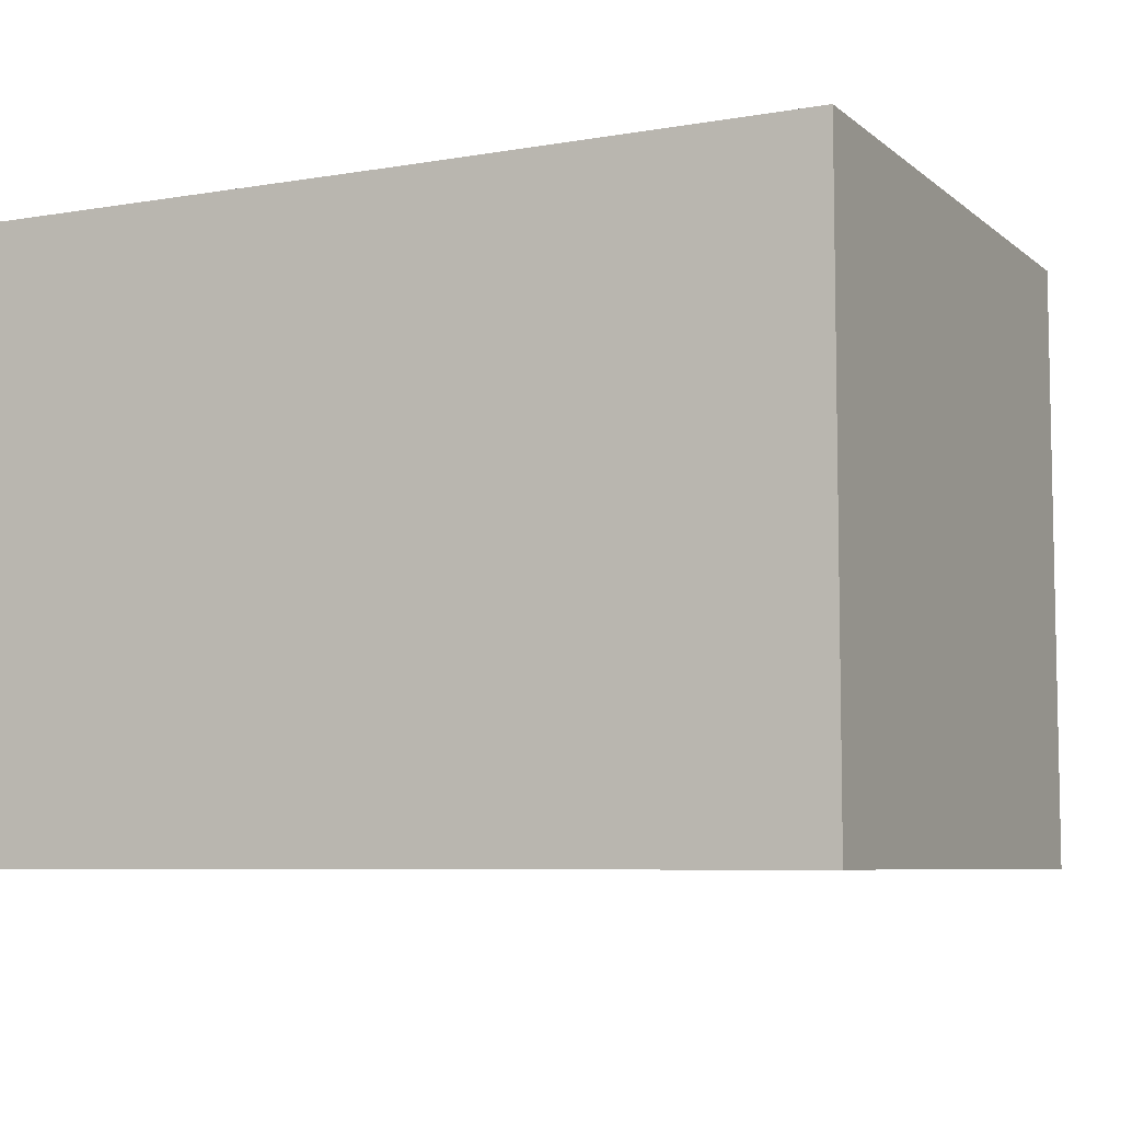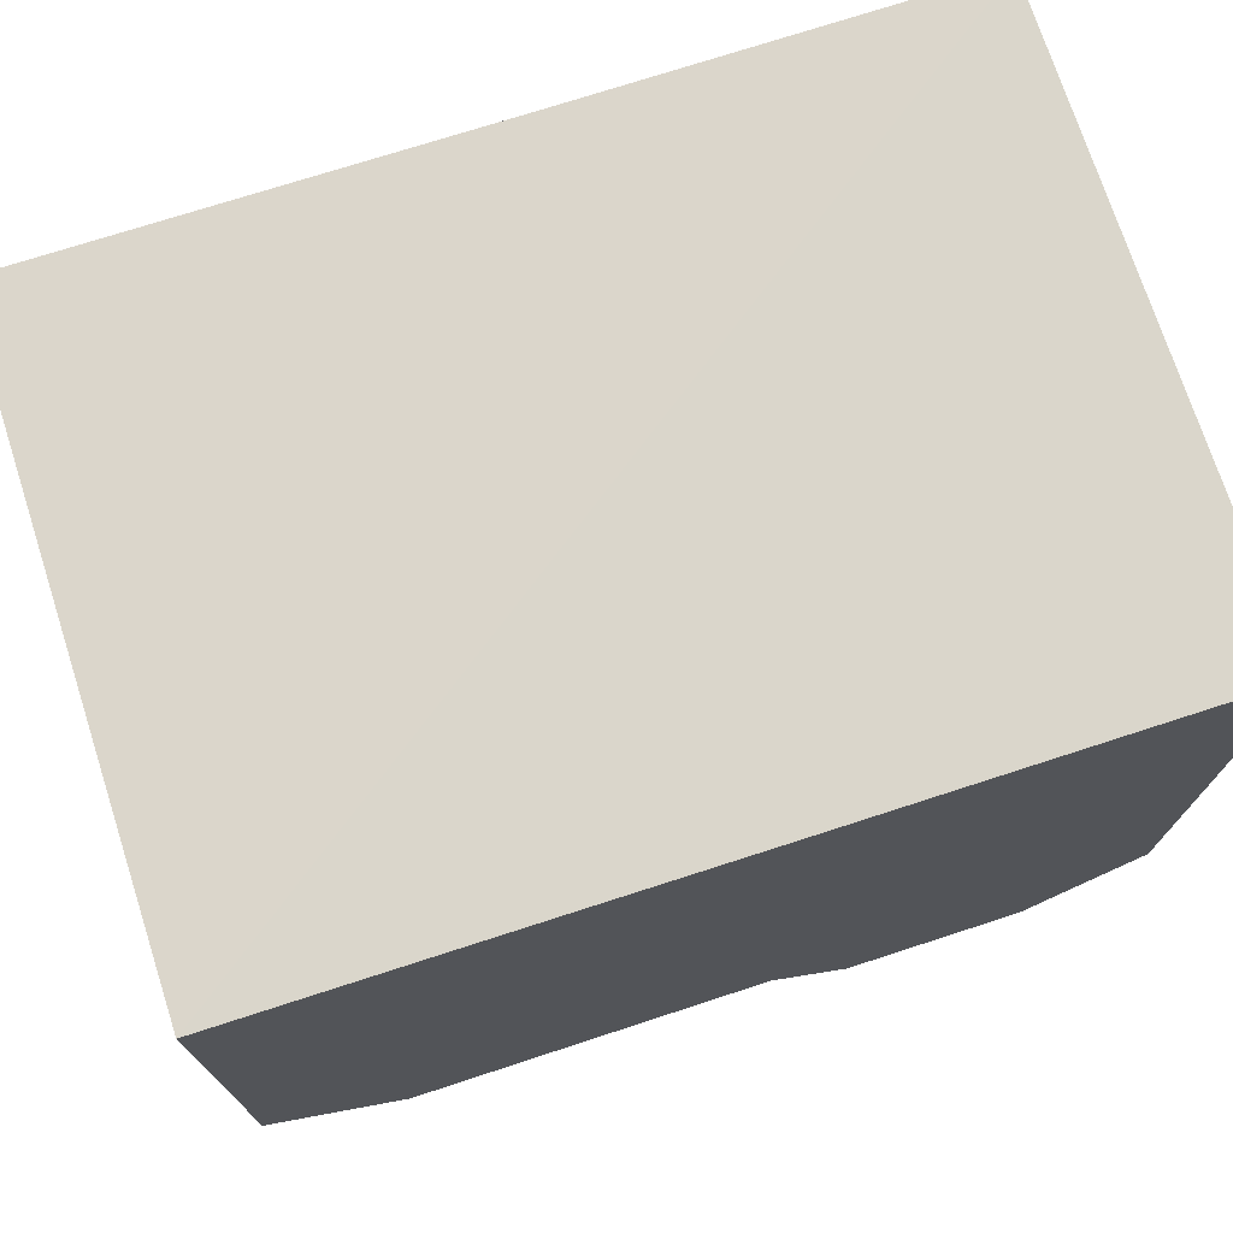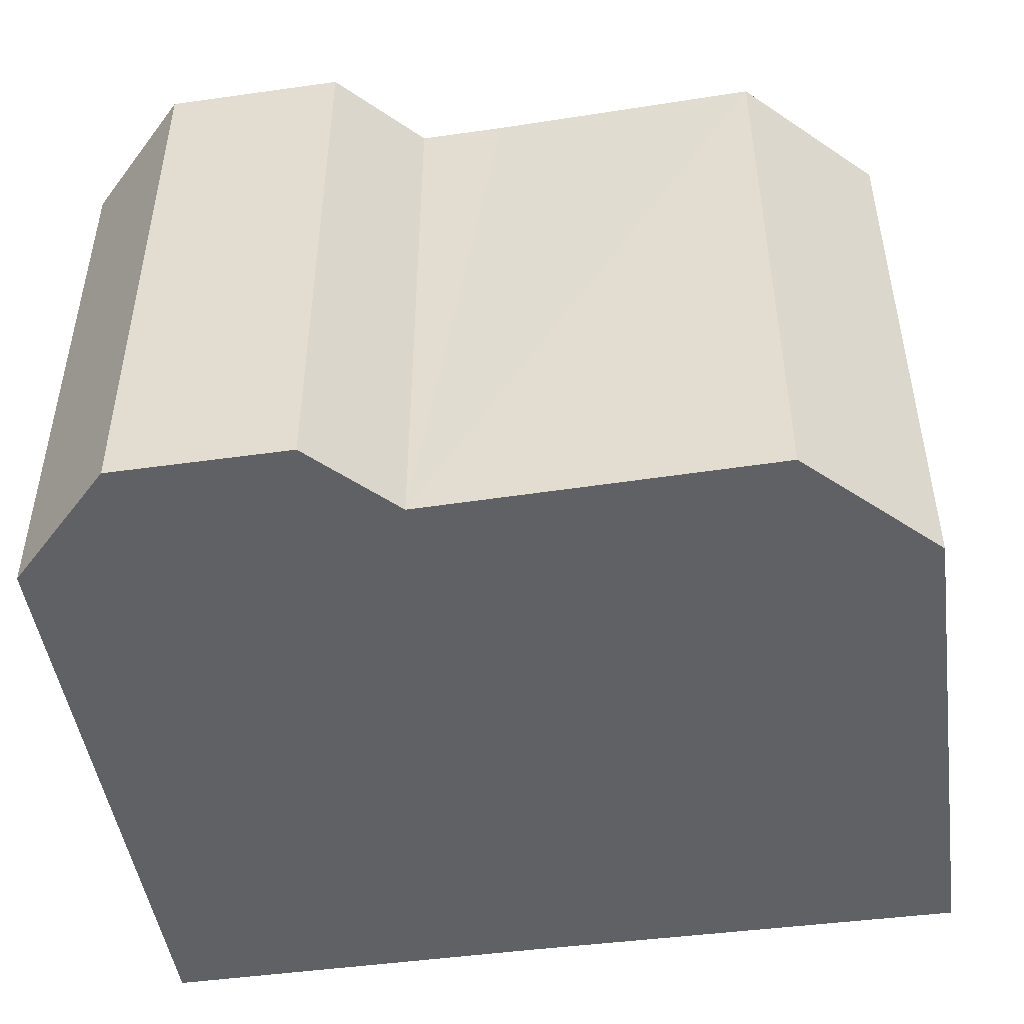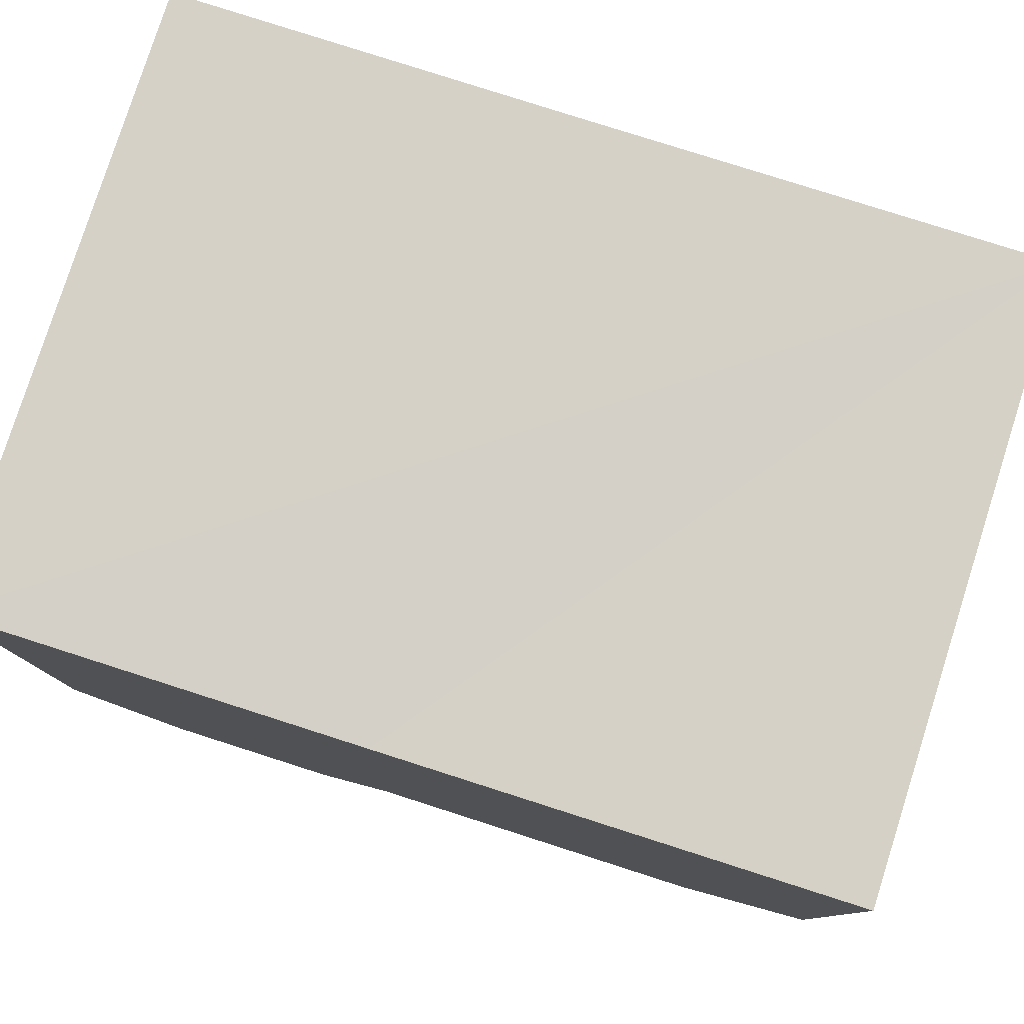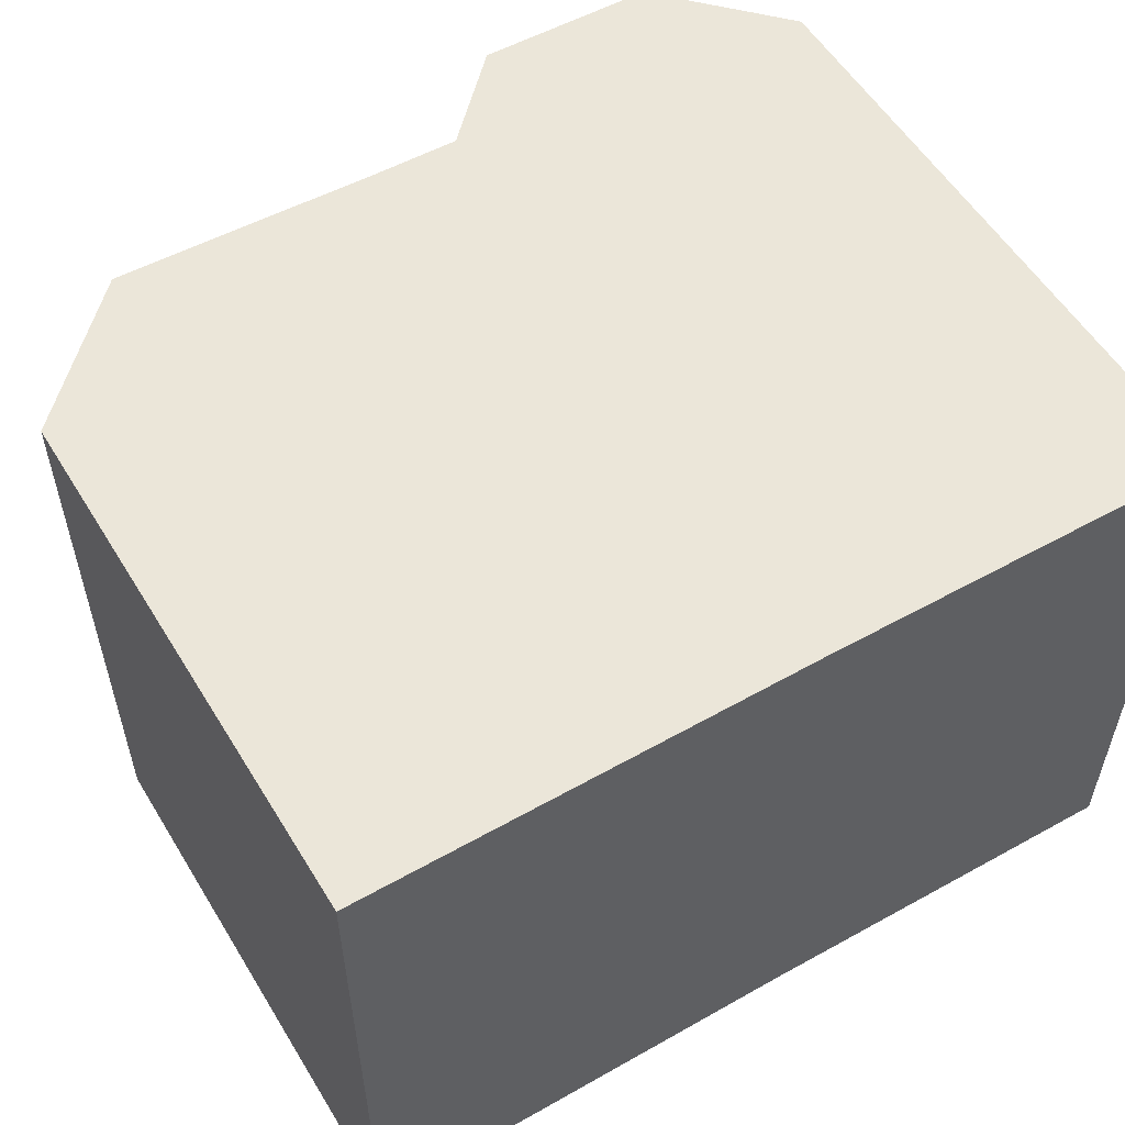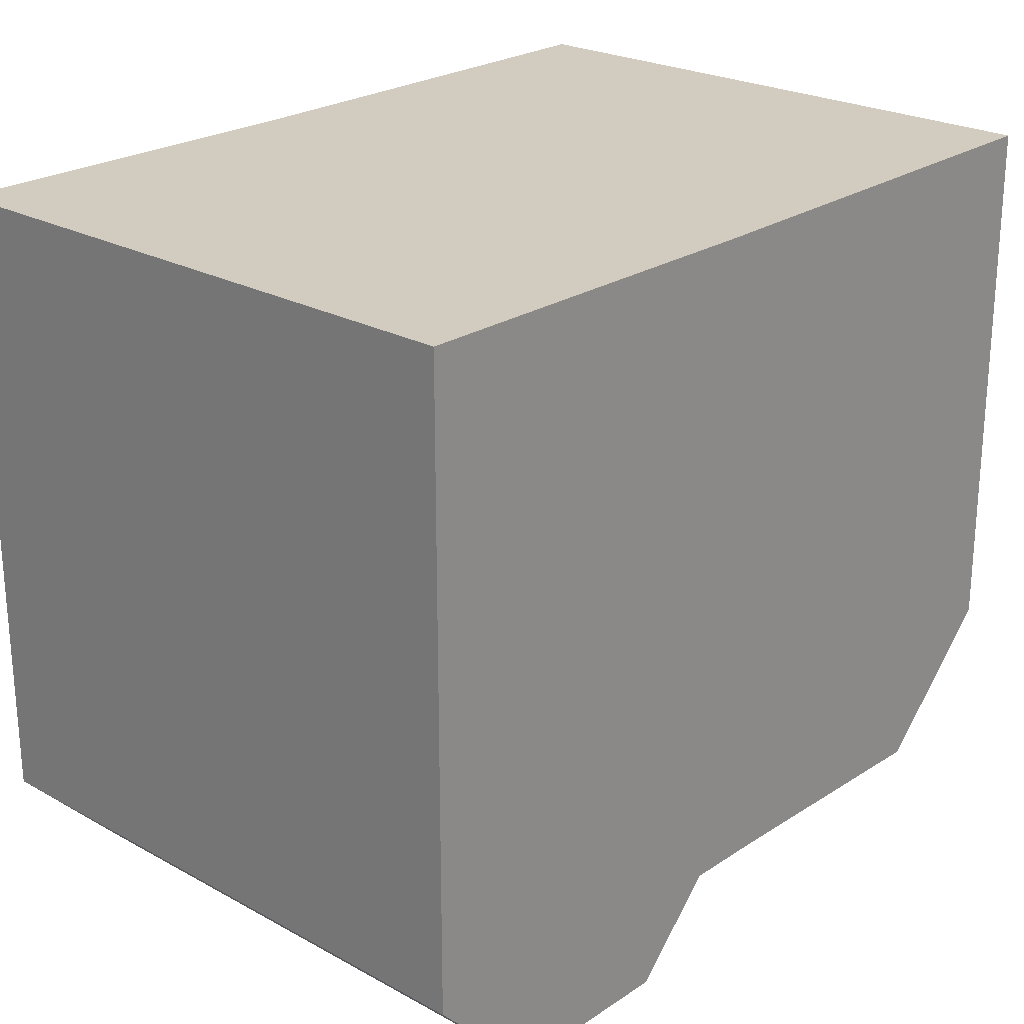
<metadata>
{"format":"obj","ext":"obj","renderer":"f3d","projection":"perspective","resolution":1024,"background":"white","views":[{"elev":-6.9,"azim":26.2,"up":"+Y"},{"elev":73.7,"azim":-17.9,"up":"+Z"},{"elev":-47.6,"azim":-171.6,"up":"+Y"},{"elev":79.6,"azim":-162.3,"up":"+Z"},{"elev":55.2,"azim":-30.7,"up":"+Y"},{"elev":24.2,"azim":132.1,"up":"+Z"}]}
</metadata>
<code>
v  0.052 7.654 6.868
v  1.609 7.654 -1.617
v  0 7.654 4.687e-16
v  4.998 7.654 -1.524
v  6.086 7.654 -1.512
v  7.126 7.654 -2.583
v  9.378 7.654 -2.559
v  5.833 7.654 6.857
v  10.79 7.654 -1.097
v  10.79 7.654 0.02
v  10.78 7.654 6.898
v  10.79 6.717e-17 -1.097
v  9.378 1.567e-16 -2.559
v  7.126 1.582e-16 -2.583
v  6.086 9.258e-17 -1.512
v  1.609 9.901e-17 -1.617
v  4.998 9.332e-17 -1.524
v  0 0 0
v  0.052 -4.205e-16 6.868
v  5.833 -4.199e-16 6.857
v  10.78 -4.224e-16 6.898
v  10.79 -1.225e-18 0.02
g defaultobject
f 1 2 3
f 2 1 4
f 4 1 5
f 5 1 6
f 6 1 7
f 7 1 8
f 7 8 9
f 9 8 10
f 10 8 11
f 12 7 9
f 7 12 13
f 13 6 7
f 6 13 14
f 15 4 5
f 4 15 2
f 2 15 16
f 16 15 17
f 14 5 6
f 5 14 15
f 16 3 2
f 3 16 18
f 18 1 3
f 1 18 19
f 19 8 1
f 8 19 11
f 11 19 20
f 11 20 21
f 10 12 9
f 12 10 11
f 12 11 22
f 22 11 21
f 16 19 18
f 19 16 20
f 20 16 17
f 20 17 15
f 20 15 14
f 20 14 21
f 21 14 13
f 21 13 12
f 21 12 22

</code>
